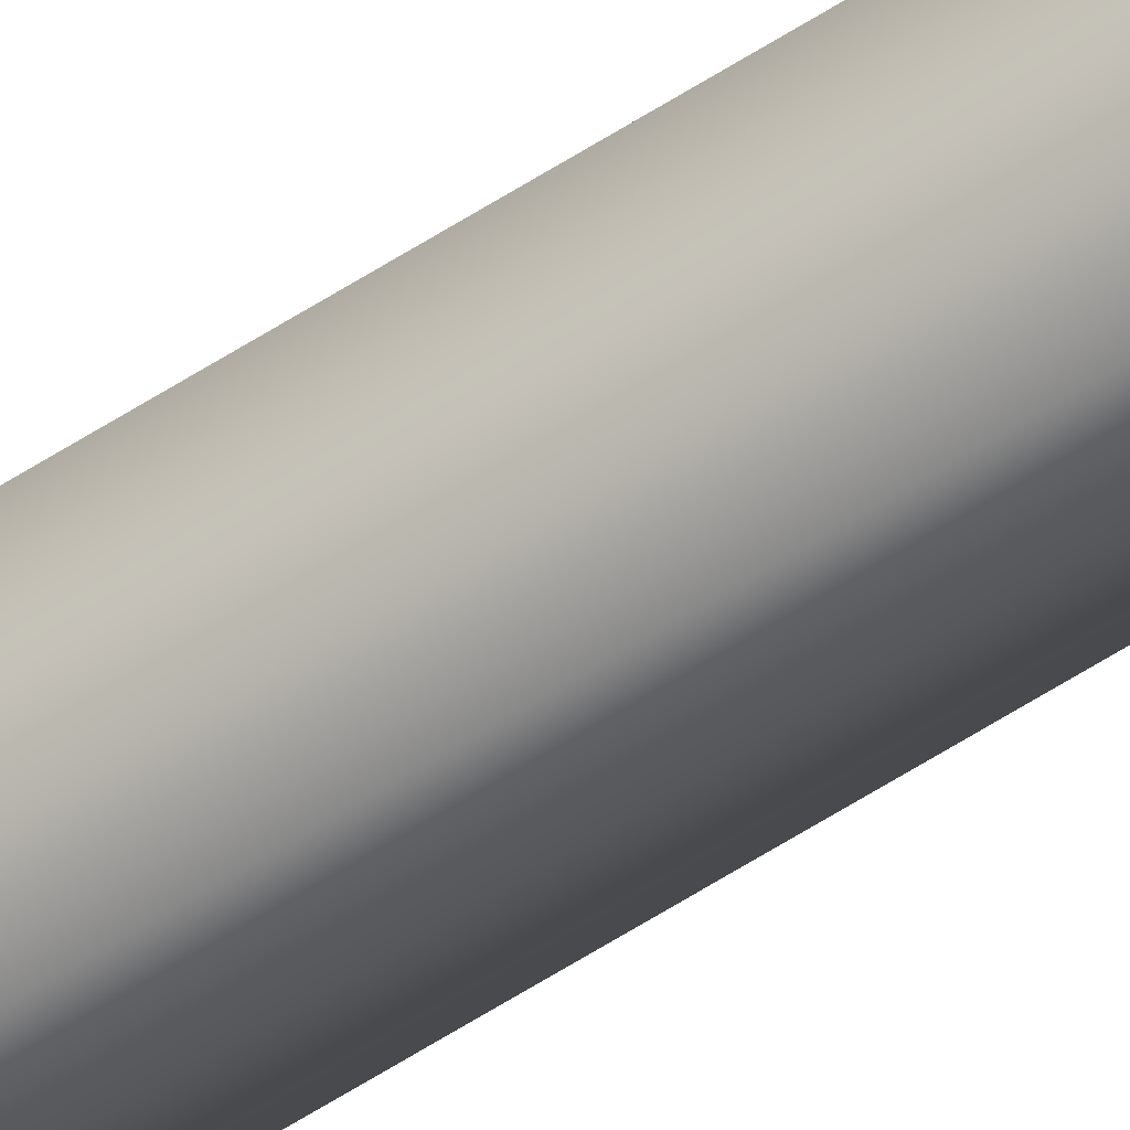
<metadata>
{"format":"obj","ext":"obj","renderer":"f3d","projection":"perspective","resolution":1024,"background":"white","views":[{"elev":-51.3,"azim":-53.7,"up":"+Z"}]}
</metadata>
<code>
v -20.91 32.73 -148.6
v -20.91 38.67 -148.6
v -20.87 32.73 -148.6
v -20.87 38.67 -148.6
v -20.93 38.67 -148.6
v -20.89 38.67 -148.6
v -20.89 32.73 -148.6
v -20.93 32.73 -148.6
f 1 2 3
f 3 2 4
f 5 6 2
f 2 6 4
f 3 4 7
f 7 4 6
f 8 5 1
f 1 5 2
f 8 1 7
f 7 1 3
f 7 6 8
f 8 6 5

</code>
